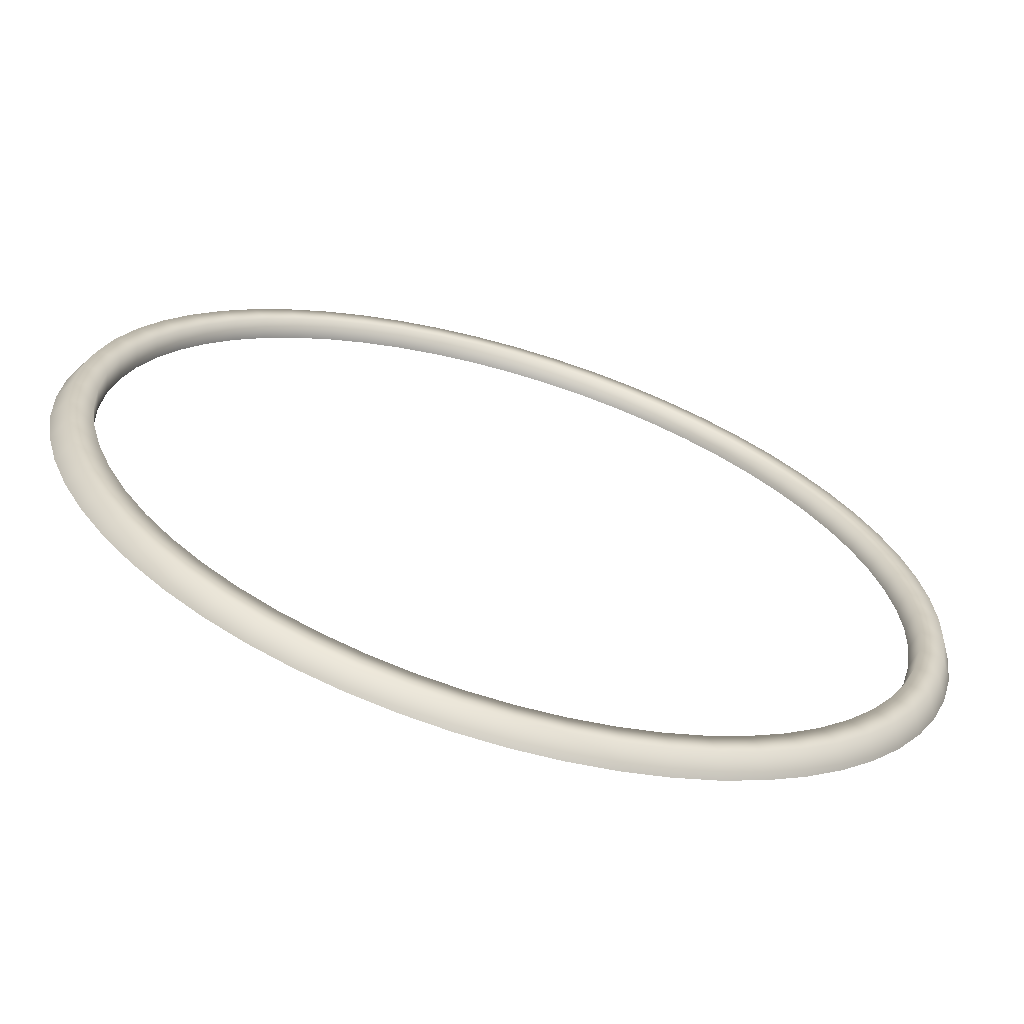
<metadata>
{"format":"obj","ext":"obj","renderer":"f3d","projection":"perspective","resolution":1024,"background":"white","views":[{"elev":-66.1,"azim":163.3,"up":"+Z"}]}
</metadata>
<code>
o Frame1
v 1 0 0
v 0.9945 0 0.1045
v 1.004 0.05 0.1056
v 1.01 0.05 0
v 1.01 0.05 0
v 1.004 0.05 0.1056
v 1.064 0.05 0.1118
v 1.07 0.05 0
v 1.07 0.05 0
v 1.064 0.05 0.1118
v 1.094 0 0.115
v 1.1 0 0
v 0.9945 0 0.1045
v 0.9781 0 0.2079
v 0.9879 0.05 0.21
v 1.004 0.05 0.1056
v 1.004 0.05 0.1056
v 0.9879 0.05 0.21
v 1.047 0.05 0.2225
v 1.064 0.05 0.1118
v 1.064 0.05 0.1118
v 1.047 0.05 0.2225
v 1.076 0 0.2287
v 1.094 0 0.115
v 0.9781 0 0.2079
v 0.9511 0 0.309
v 0.9606 0.05 0.3121
v 0.9879 0.05 0.21
v 0.9879 0.05 0.21
v 0.9606 0.05 0.3121
v 1.018 0.05 0.3306
v 1.047 0.05 0.2225
v 1.047 0.05 0.2225
v 1.018 0.05 0.3306
v 1.046 0 0.3399
v 1.076 0 0.2287
v 0.9511 0 0.309
v 0.9135 0 0.4067
v 0.9227 0.05 0.4108
v 0.9606 0.05 0.3121
v 0.9606 0.05 0.3121
v 0.9227 0.05 0.4108
v 0.9775 0.05 0.4352
v 1.018 0.05 0.3306
v 1.018 0.05 0.3306
v 0.9775 0.05 0.4352
v 1.005 0 0.4474
v 1.046 0 0.3399
v 0.9135 0 0.4067
v 0.866 0 0.5
v 0.8747 0.05 0.505
v 0.9227 0.05 0.4108
v 0.9227 0.05 0.4108
v 0.8747 0.05 0.505
v 0.9266 0.05 0.535
v 0.9775 0.05 0.4352
v 0.9775 0.05 0.4352
v 0.9266 0.05 0.535
v 0.9526 0 0.55
v 1.005 0 0.4474
v 0.866 0 0.5
v 0.809 0 0.5878
v 0.8171 0.05 0.5937
v 0.8747 0.05 0.505
v 0.8747 0.05 0.505
v 0.8171 0.05 0.5937
v 0.8656 0.05 0.6289
v 0.9266 0.05 0.535
v 0.9266 0.05 0.535
v 0.8656 0.05 0.6289
v 0.8899 0 0.6466
v 0.9526 0 0.55
v 0.809 0 0.5878
v 0.7431 0 0.6691
v 0.7506 0.05 0.6758
v 0.8171 0.05 0.5937
v 0.8171 0.05 0.5937
v 0.7506 0.05 0.6758
v 0.7952 0.05 0.716
v 0.8656 0.05 0.6289
v 0.8656 0.05 0.6289
v 0.7952 0.05 0.716
v 0.8175 0 0.736
v 0.8899 0 0.6466
v 0.7431 0 0.6691
v 0.6691 0 0.7431
v 0.6758 0.05 0.7506
v 0.7506 0.05 0.6758
v 0.7506 0.05 0.6758
v 0.6758 0.05 0.7506
v 0.716 0.05 0.7952
v 0.7952 0.05 0.716
v 0.7952 0.05 0.716
v 0.716 0.05 0.7952
v 0.736 0 0.8175
v 0.8175 0 0.736
v 0.6691 0 0.7431
v 0.5878 0 0.809
v 0.5937 0.05 0.8171
v 0.6758 0.05 0.7506
v 0.6758 0.05 0.7506
v 0.5937 0.05 0.8171
v 0.6289 0.05 0.8656
v 0.716 0.05 0.7952
v 0.716 0.05 0.7952
v 0.6289 0.05 0.8656
v 0.6466 0 0.8899
v 0.736 0 0.8175
v 0.5878 0 0.809
v 0.5 0 0.866
v 0.505 0.05 0.8747
v 0.5937 0.05 0.8171
v 0.5937 0.05 0.8171
v 0.505 0.05 0.8747
v 0.535 0.05 0.9266
v 0.6289 0.05 0.8656
v 0.6289 0.05 0.8656
v 0.535 0.05 0.9266
v 0.55 0 0.9526
v 0.6466 0 0.8899
v 0.5 0 0.866
v 0.4067 0 0.9135
v 0.4108 0.05 0.9227
v 0.505 0.05 0.8747
v 0.505 0.05 0.8747
v 0.4108 0.05 0.9227
v 0.4352 0.05 0.9775
v 0.535 0.05 0.9266
v 0.535 0.05 0.9266
v 0.4352 0.05 0.9775
v 0.4474 0 1.005
v 0.55 0 0.9526
v 0.4067 0 0.9135
v 0.309 0 0.9511
v 0.3121 0.05 0.9606
v 0.4108 0.05 0.9227
v 0.4108 0.05 0.9227
v 0.3121 0.05 0.9606
v 0.3306 0.05 1.018
v 0.4352 0.05 0.9775
v 0.4352 0.05 0.9775
v 0.3306 0.05 1.018
v 0.3399 0 1.046
v 0.4474 0 1.005
v 0.309 0 0.9511
v 0.2079 0 0.9781
v 0.21 0.05 0.9879
v 0.3121 0.05 0.9606
v 0.3121 0.05 0.9606
v 0.21 0.05 0.9879
v 0.2225 0.05 1.047
v 0.3306 0.05 1.018
v 0.3306 0.05 1.018
v 0.2225 0.05 1.047
v 0.2287 0 1.076
v 0.3399 0 1.046
v 0.2079 0 0.9781
v 0.1045 0 0.9945
v 0.1056 0.05 1.004
v 0.21 0.05 0.9879
v 0.21 0.05 0.9879
v 0.1056 0.05 1.004
v 0.1118 0.05 1.064
v 0.2225 0.05 1.047
v 0.2225 0.05 1.047
v 0.1118 0.05 1.064
v 0.115 0 1.094
v 0.2287 0 1.076
v 0.1045 0 0.9945
v 6.123e-17 0 1
v 6.184e-17 0.05 1.01
v 0.1056 0.05 1.004
v 0.1056 0.05 1.004
v 6.184e-17 0.05 1.01
v 6.552e-17 0.05 1.07
v 0.1118 0.05 1.064
v 0.1118 0.05 1.064
v 6.552e-17 0.05 1.07
v 6.735e-17 0 1.1
v 0.115 0 1.094
v 6.123e-17 0 1
v -0.1045 0 0.9945
v -0.1056 0.05 1.004
v 6.184e-17 0.05 1.01
v 6.184e-17 0.05 1.01
v -0.1056 0.05 1.004
v -0.1118 0.05 1.064
v 6.552e-17 0.05 1.07
v 6.552e-17 0.05 1.07
v -0.1118 0.05 1.064
v -0.115 0 1.094
v 6.735e-17 0 1.1
v -0.1045 0 0.9945
v -0.2079 0 0.9781
v -0.21 0.05 0.9879
v -0.1056 0.05 1.004
v -0.1056 0.05 1.004
v -0.21 0.05 0.9879
v -0.2225 0.05 1.047
v -0.1118 0.05 1.064
v -0.1118 0.05 1.064
v -0.2225 0.05 1.047
v -0.2287 0 1.076
v -0.115 0 1.094
v -0.2079 0 0.9781
v -0.309 0 0.9511
v -0.3121 0.05 0.9606
v -0.21 0.05 0.9879
v -0.21 0.05 0.9879
v -0.3121 0.05 0.9606
v -0.3306 0.05 1.018
v -0.2225 0.05 1.047
v -0.2225 0.05 1.047
v -0.3306 0.05 1.018
v -0.3399 0 1.046
v -0.2287 0 1.076
v -0.309 0 0.9511
v -0.4067 0 0.9135
v -0.4108 0.05 0.9227
v -0.3121 0.05 0.9606
v -0.3121 0.05 0.9606
v -0.4108 0.05 0.9227
v -0.4352 0.05 0.9775
v -0.3306 0.05 1.018
v -0.3306 0.05 1.018
v -0.4352 0.05 0.9775
v -0.4474 0 1.005
v -0.3399 0 1.046
v -0.4067 0 0.9135
v -0.5 0 0.866
v -0.505 0.05 0.8747
v -0.4108 0.05 0.9227
v -0.4108 0.05 0.9227
v -0.505 0.05 0.8747
v -0.535 0.05 0.9266
v -0.4352 0.05 0.9775
v -0.4352 0.05 0.9775
v -0.535 0.05 0.9266
v -0.55 0 0.9526
v -0.4474 0 1.005
v -0.5 0 0.866
v -0.5878 0 0.809
v -0.5937 0.05 0.8171
v -0.505 0.05 0.8747
v -0.505 0.05 0.8747
v -0.5937 0.05 0.8171
v -0.6289 0.05 0.8656
v -0.535 0.05 0.9266
v -0.535 0.05 0.9266
v -0.6289 0.05 0.8656
v -0.6466 0 0.8899
v -0.55 0 0.9526
v -0.5878 0 0.809
v -0.6691 0 0.7431
v -0.6758 0.05 0.7506
v -0.5937 0.05 0.8171
v -0.5937 0.05 0.8171
v -0.6758 0.05 0.7506
v -0.716 0.05 0.7952
v -0.6289 0.05 0.8656
v -0.6289 0.05 0.8656
v -0.716 0.05 0.7952
v -0.736 0 0.8175
v -0.6466 0 0.8899
v -0.6691 0 0.7431
v -0.7431 0 0.6691
v -0.7506 0.05 0.6758
v -0.6758 0.05 0.7506
v -0.6758 0.05 0.7506
v -0.7506 0.05 0.6758
v -0.7952 0.05 0.716
v -0.716 0.05 0.7952
v -0.716 0.05 0.7952
v -0.7952 0.05 0.716
v -0.8175 0 0.736
v -0.736 0 0.8175
v -0.7431 0 0.6691
v -0.809 0 0.5878
v -0.8171 0.05 0.5937
v -0.7506 0.05 0.6758
v -0.7506 0.05 0.6758
v -0.8171 0.05 0.5937
v -0.8656 0.05 0.6289
v -0.7952 0.05 0.716
v -0.7952 0.05 0.716
v -0.8656 0.05 0.6289
v -0.8899 0 0.6466
v -0.8175 0 0.736
v -0.809 0 0.5878
v -0.866 0 0.5
v -0.8747 0.05 0.505
v -0.8171 0.05 0.5937
v -0.8171 0.05 0.5937
v -0.8747 0.05 0.505
v -0.9266 0.05 0.535
v -0.8656 0.05 0.6289
v -0.8656 0.05 0.6289
v -0.9266 0.05 0.535
v -0.9526 0 0.55
v -0.8899 0 0.6466
v -0.866 0 0.5
v -0.9135 0 0.4067
v -0.9227 0.05 0.4108
v -0.8747 0.05 0.505
v -0.8747 0.05 0.505
v -0.9227 0.05 0.4108
v -0.9775 0.05 0.4352
v -0.9266 0.05 0.535
v -0.9266 0.05 0.535
v -0.9775 0.05 0.4352
v -1.005 0 0.4474
v -0.9526 0 0.55
v -0.9135 0 0.4067
v -0.9511 0 0.309
v -0.9606 0.05 0.3121
v -0.9227 0.05 0.4108
v -0.9227 0.05 0.4108
v -0.9606 0.05 0.3121
v -1.018 0.05 0.3306
v -0.9775 0.05 0.4352
v -0.9775 0.05 0.4352
v -1.018 0.05 0.3306
v -1.046 0 0.3399
v -1.005 0 0.4474
v -0.9511 0 0.309
v -0.9781 0 0.2079
v -0.9879 0.05 0.21
v -0.9606 0.05 0.3121
v -0.9606 0.05 0.3121
v -0.9879 0.05 0.21
v -1.047 0.05 0.2225
v -1.018 0.05 0.3306
v -1.018 0.05 0.3306
v -1.047 0.05 0.2225
v -1.076 0 0.2287
v -1.046 0 0.3399
v -0.9781 0 0.2079
v -0.9945 0 0.1045
v -1.004 0.05 0.1056
v -0.9879 0.05 0.21
v -0.9879 0.05 0.21
v -1.004 0.05 0.1056
v -1.064 0.05 0.1118
v -1.047 0.05 0.2225
v -1.047 0.05 0.2225
v -1.064 0.05 0.1118
v -1.094 0 0.115
v -1.076 0 0.2287
v -0.9945 0 0.1045
v -1 0 1.225e-16
v -1.01 0.05 1.237e-16
v -1.004 0.05 0.1056
v -1.004 0.05 0.1056
v -1.01 0.05 1.237e-16
v -1.07 0.05 1.31e-16
v -1.064 0.05 0.1118
v -1.064 0.05 0.1118
v -1.07 0.05 1.31e-16
v -1.1 0 1.347e-16
v -1.094 0 0.115
v -1 0 1.225e-16
v -0.9945 0 -0.1045
v -1.004 0.05 -0.1056
v -1.01 0.05 1.237e-16
v -1.01 0.05 1.237e-16
v -1.004 0.05 -0.1056
v -1.064 0.05 -0.1118
v -1.07 0.05 1.31e-16
v -1.07 0.05 1.31e-16
v -1.064 0.05 -0.1118
v -1.094 0 -0.115
v -1.1 0 1.347e-16
v -0.9945 0 -0.1045
v -0.9781 0 -0.2079
v -0.9879 0.05 -0.21
v -1.004 0.05 -0.1056
v -1.004 0.05 -0.1056
v -0.9879 0.05 -0.21
v -1.047 0.05 -0.2225
v -1.064 0.05 -0.1118
v -1.064 0.05 -0.1118
v -1.047 0.05 -0.2225
v -1.076 0 -0.2287
v -1.094 0 -0.115
v -0.9781 0 -0.2079
v -0.9511 0 -0.309
v -0.9606 0.05 -0.3121
v -0.9879 0.05 -0.21
v -0.9879 0.05 -0.21
v -0.9606 0.05 -0.3121
v -1.018 0.05 -0.3306
v -1.047 0.05 -0.2225
v -1.047 0.05 -0.2225
v -1.018 0.05 -0.3306
v -1.046 0 -0.3399
v -1.076 0 -0.2287
v -0.9511 0 -0.309
v -0.9135 0 -0.4067
v -0.9227 0.05 -0.4108
v -0.9606 0.05 -0.3121
v -0.9606 0.05 -0.3121
v -0.9227 0.05 -0.4108
v -0.9775 0.05 -0.4352
v -1.018 0.05 -0.3306
v -1.018 0.05 -0.3306
v -0.9775 0.05 -0.4352
v -1.005 0 -0.4474
v -1.046 0 -0.3399
v -0.9135 0 -0.4067
v -0.866 0 -0.5
v -0.8747 0.05 -0.505
v -0.9227 0.05 -0.4108
v -0.9227 0.05 -0.4108
v -0.8747 0.05 -0.505
v -0.9266 0.05 -0.535
v -0.9775 0.05 -0.4352
v -0.9775 0.05 -0.4352
v -0.9266 0.05 -0.535
v -0.9526 0 -0.55
v -1.005 0 -0.4474
v -0.866 0 -0.5
v -0.809 0 -0.5878
v -0.8171 0.05 -0.5937
v -0.8747 0.05 -0.505
v -0.8747 0.05 -0.505
v -0.8171 0.05 -0.5937
v -0.8656 0.05 -0.6289
v -0.9266 0.05 -0.535
v -0.9266 0.05 -0.535
v -0.8656 0.05 -0.6289
v -0.8899 0 -0.6466
v -0.9526 0 -0.55
v -0.809 0 -0.5878
v -0.7431 0 -0.6691
v -0.7506 0.05 -0.6758
v -0.8171 0.05 -0.5937
v -0.8171 0.05 -0.5937
v -0.7506 0.05 -0.6758
v -0.7952 0.05 -0.716
v -0.8656 0.05 -0.6289
v -0.8656 0.05 -0.6289
v -0.7952 0.05 -0.716
v -0.8175 0 -0.736
v -0.8899 0 -0.6466
v -0.7431 0 -0.6691
v -0.6691 0 -0.7431
v -0.6758 0.05 -0.7506
v -0.7506 0.05 -0.6758
v -0.7506 0.05 -0.6758
v -0.6758 0.05 -0.7506
v -0.716 0.05 -0.7952
v -0.7952 0.05 -0.716
v -0.7952 0.05 -0.716
v -0.716 0.05 -0.7952
v -0.736 0 -0.8175
v -0.8175 0 -0.736
v -0.6691 0 -0.7431
v -0.5878 0 -0.809
v -0.5937 0.05 -0.8171
v -0.6758 0.05 -0.7506
v -0.6758 0.05 -0.7506
v -0.5937 0.05 -0.8171
v -0.6289 0.05 -0.8656
v -0.716 0.05 -0.7952
v -0.716 0.05 -0.7952
v -0.6289 0.05 -0.8656
v -0.6466 0 -0.8899
v -0.736 0 -0.8175
v -0.5878 0 -0.809
v -0.5 0 -0.866
v -0.505 0.05 -0.8747
v -0.5937 0.05 -0.8171
v -0.5937 0.05 -0.8171
v -0.505 0.05 -0.8747
v -0.535 0.05 -0.9266
v -0.6289 0.05 -0.8656
v -0.6289 0.05 -0.8656
v -0.535 0.05 -0.9266
v -0.55 0 -0.9526
v -0.6466 0 -0.8899
v -0.5 0 -0.866
v -0.4067 0 -0.9135
v -0.4108 0.05 -0.9227
v -0.505 0.05 -0.8747
v -0.505 0.05 -0.8747
v -0.4108 0.05 -0.9227
v -0.4352 0.05 -0.9775
v -0.535 0.05 -0.9266
v -0.535 0.05 -0.9266
v -0.4352 0.05 -0.9775
v -0.4474 0 -1.005
v -0.55 0 -0.9526
v -0.4067 0 -0.9135
v -0.309 0 -0.9511
v -0.3121 0.05 -0.9606
v -0.4108 0.05 -0.9227
v -0.4108 0.05 -0.9227
v -0.3121 0.05 -0.9606
v -0.3306 0.05 -1.018
v -0.4352 0.05 -0.9775
v -0.4352 0.05 -0.9775
v -0.3306 0.05 -1.018
v -0.3399 0 -1.046
v -0.4474 0 -1.005
v -0.309 0 -0.9511
v -0.2079 0 -0.9781
v -0.21 0.05 -0.9879
v -0.3121 0.05 -0.9606
v -0.3121 0.05 -0.9606
v -0.21 0.05 -0.9879
v -0.2225 0.05 -1.047
v -0.3306 0.05 -1.018
v -0.3306 0.05 -1.018
v -0.2225 0.05 -1.047
v -0.2287 0 -1.076
v -0.3399 0 -1.046
v -0.2079 0 -0.9781
v -0.1045 0 -0.9945
v -0.1056 0.05 -1.004
v -0.21 0.05 -0.9879
v -0.21 0.05 -0.9879
v -0.1056 0.05 -1.004
v -0.1118 0.05 -1.064
v -0.2225 0.05 -1.047
v -0.2225 0.05 -1.047
v -0.1118 0.05 -1.064
v -0.115 0 -1.094
v -0.2287 0 -1.076
v -0.1045 0 -0.9945
v -1.837e-16 0 -1
v -1.855e-16 0.05 -1.01
v -0.1056 0.05 -1.004
v -0.1056 0.05 -1.004
v -1.855e-16 0.05 -1.01
v -1.965e-16 0.05 -1.07
v -0.1118 0.05 -1.064
v -0.1118 0.05 -1.064
v -1.965e-16 0.05 -1.07
v -2.021e-16 0 -1.1
v -0.115 0 -1.094
v -1.837e-16 0 -1
v 0.1045 0 -0.9945
v 0.1056 0.05 -1.004
v -1.855e-16 0.05 -1.01
v -1.855e-16 0.05 -1.01
v 0.1056 0.05 -1.004
v 0.1118 0.05 -1.064
v -1.965e-16 0.05 -1.07
v -1.965e-16 0.05 -1.07
v 0.1118 0.05 -1.064
v 0.115 0 -1.094
v -2.021e-16 0 -1.1
v 0.1045 0 -0.9945
v 0.2079 0 -0.9781
v 0.21 0.05 -0.9879
v 0.1056 0.05 -1.004
v 0.1056 0.05 -1.004
v 0.21 0.05 -0.9879
v 0.2225 0.05 -1.047
v 0.1118 0.05 -1.064
v 0.1118 0.05 -1.064
v 0.2225 0.05 -1.047
v 0.2287 0 -1.076
v 0.115 0 -1.094
v 0.2079 0 -0.9781
v 0.309 0 -0.9511
v 0.3121 0.05 -0.9606
v 0.21 0.05 -0.9879
v 0.21 0.05 -0.9879
v 0.3121 0.05 -0.9606
v 0.3306 0.05 -1.018
v 0.2225 0.05 -1.047
v 0.2225 0.05 -1.047
v 0.3306 0.05 -1.018
v 0.3399 0 -1.046
v 0.2287 0 -1.076
v 0.309 0 -0.9511
v 0.4067 0 -0.9135
v 0.4108 0.05 -0.9227
v 0.3121 0.05 -0.9606
v 0.3121 0.05 -0.9606
v 0.4108 0.05 -0.9227
v 0.4352 0.05 -0.9775
v 0.3306 0.05 -1.018
v 0.3306 0.05 -1.018
v 0.4352 0.05 -0.9775
v 0.4474 0 -1.005
v 0.3399 0 -1.046
v 0.4067 0 -0.9135
v 0.5 0 -0.866
v 0.505 0.05 -0.8747
v 0.4108 0.05 -0.9227
v 0.4108 0.05 -0.9227
v 0.505 0.05 -0.8747
v 0.535 0.05 -0.9266
v 0.4352 0.05 -0.9775
v 0.4352 0.05 -0.9775
v 0.535 0.05 -0.9266
v 0.55 0 -0.9526
v 0.4474 0 -1.005
v 0.5 0 -0.866
v 0.5878 0 -0.809
v 0.5937 0.05 -0.8171
v 0.505 0.05 -0.8747
v 0.505 0.05 -0.8747
v 0.5937 0.05 -0.8171
v 0.6289 0.05 -0.8656
v 0.535 0.05 -0.9266
v 0.535 0.05 -0.9266
v 0.6289 0.05 -0.8656
v 0.6466 0 -0.8899
v 0.55 0 -0.9526
v 0.5878 0 -0.809
v 0.6691 0 -0.7431
v 0.6758 0.05 -0.7506
v 0.5937 0.05 -0.8171
v 0.5937 0.05 -0.8171
v 0.6758 0.05 -0.7506
v 0.716 0.05 -0.7952
v 0.6289 0.05 -0.8656
v 0.6289 0.05 -0.8656
v 0.716 0.05 -0.7952
v 0.736 0 -0.8175
v 0.6466 0 -0.8899
v 0.6691 0 -0.7431
v 0.7431 0 -0.6691
v 0.7506 0.05 -0.6758
v 0.6758 0.05 -0.7506
v 0.6758 0.05 -0.7506
v 0.7506 0.05 -0.6758
v 0.7952 0.05 -0.716
v 0.716 0.05 -0.7952
v 0.716 0.05 -0.7952
v 0.7952 0.05 -0.716
v 0.8175 0 -0.736
v 0.736 0 -0.8175
v 0.7431 0 -0.6691
v 0.809 0 -0.5878
v 0.8171 0.05 -0.5937
v 0.7506 0.05 -0.6758
v 0.7506 0.05 -0.6758
v 0.8171 0.05 -0.5937
v 0.8656 0.05 -0.6289
v 0.7952 0.05 -0.716
v 0.7952 0.05 -0.716
v 0.8656 0.05 -0.6289
v 0.8899 0 -0.6466
v 0.8175 0 -0.736
v 0.809 0 -0.5878
v 0.866 0 -0.5
v 0.8747 0.05 -0.505
v 0.8171 0.05 -0.5937
v 0.8171 0.05 -0.5937
v 0.8747 0.05 -0.505
v 0.9266 0.05 -0.535
v 0.8656 0.05 -0.6289
v 0.8656 0.05 -0.6289
v 0.9266 0.05 -0.535
v 0.9526 0 -0.55
v 0.8899 0 -0.6466
v 0.866 0 -0.5
v 0.9135 0 -0.4067
v 0.9227 0.05 -0.4108
v 0.8747 0.05 -0.505
v 0.8747 0.05 -0.505
v 0.9227 0.05 -0.4108
v 0.9775 0.05 -0.4352
v 0.9266 0.05 -0.535
v 0.9266 0.05 -0.535
v 0.9775 0.05 -0.4352
v 1.005 0 -0.4474
v 0.9526 0 -0.55
v 0.9135 0 -0.4067
v 0.9511 0 -0.309
v 0.9606 0.05 -0.3121
v 0.9227 0.05 -0.4108
v 0.9227 0.05 -0.4108
v 0.9606 0.05 -0.3121
v 1.018 0.05 -0.3306
v 0.9775 0.05 -0.4352
v 0.9775 0.05 -0.4352
v 1.018 0.05 -0.3306
v 1.046 0 -0.3399
v 1.005 0 -0.4474
v 0.9511 0 -0.309
v 0.9781 0 -0.2079
v 0.9879 0.05 -0.21
v 0.9606 0.05 -0.3121
v 0.9606 0.05 -0.3121
v 0.9879 0.05 -0.21
v 1.047 0.05 -0.2225
v 1.018 0.05 -0.3306
v 1.018 0.05 -0.3306
v 1.047 0.05 -0.2225
v 1.076 0 -0.2287
v 1.046 0 -0.3399
v 0.9781 0 -0.2079
v 0.9945 0 -0.1045
v 1.004 0.05 -0.1056
v 0.9879 0.05 -0.21
v 0.9879 0.05 -0.21
v 1.004 0.05 -0.1056
v 1.064 0.05 -0.1118
v 1.047 0.05 -0.2225
v 1.047 0.05 -0.2225
v 1.064 0.05 -0.1118
v 1.094 0 -0.115
v 1.076 0 -0.2287
v 0.9945 0 -0.1045
v 1 0 0
v 1.01 0.05 0
v 1.004 0.05 -0.1056
v 1.004 0.05 -0.1056
v 1.01 0.05 0
v 1.07 0.05 0
v 1.064 0.05 -0.1118
v 1.064 0.05 -0.1118
v 1.07 0.05 0
v 1.1 0 0
v 1.094 0 -0.115
g Frame1
f 1 2 3 4
f 5 6 7 8
f 9 10 11 12
f 13 14 15 16
f 17 18 19 20
f 21 22 23 24
f 25 26 27 28
f 29 30 31 32
f 33 34 35 36
f 37 38 39 40
f 41 42 43 44
f 45 46 47 48
f 49 50 51 52
f 53 54 55 56
f 57 58 59 60
f 61 62 63 64
f 65 66 67 68
f 69 70 71 72
f 73 74 75 76
f 77 78 79 80
f 81 82 83 84
f 85 86 87 88
f 89 90 91 92
f 93 94 95 96
f 97 98 99 100
f 101 102 103 104
f 105 106 107 108
f 109 110 111 112
f 113 114 115 116
f 117 118 119 120
f 121 122 123 124
f 125 126 127 128
f 129 130 131 132
f 133 134 135 136
f 137 138 139 140
f 141 142 143 144
f 145 146 147 148
f 149 150 151 152
f 153 154 155 156
f 157 158 159 160
f 161 162 163 164
f 165 166 167 168
f 169 170 171 172
f 173 174 175 176
f 177 178 179 180
f 181 182 183 184
f 185 186 187 188
f 189 190 191 192
f 193 194 195 196
f 197 198 199 200
f 201 202 203 204
f 205 206 207 208
f 209 210 211 212
f 213 214 215 216
f 217 218 219 220
f 221 222 223 224
f 225 226 227 228
f 229 230 231 232
f 233 234 235 236
f 237 238 239 240
f 241 242 243 244
f 245 246 247 248
f 249 250 251 252
f 253 254 255 256
f 257 258 259 260
f 261 262 263 264
f 265 266 267 268
f 269 270 271 272
f 273 274 275 276
f 277 278 279 280
f 281 282 283 284
f 285 286 287 288
f 289 290 291 292
f 293 294 295 296
f 297 298 299 300
f 301 302 303 304
f 305 306 307 308
f 309 310 311 312
f 313 314 315 316
f 317 318 319 320
f 321 322 323 324
f 325 326 327 328
f 329 330 331 332
f 333 334 335 336
f 337 338 339 340
f 341 342 343 344
f 345 346 347 348
f 349 350 351 352
f 353 354 355 356
f 357 358 359 360
f 361 362 363 364
f 365 366 367 368
f 369 370 371 372
f 373 374 375 376
f 377 378 379 380
f 381 382 383 384
f 385 386 387 388
f 389 390 391 392
f 393 394 395 396
f 397 398 399 400
f 401 402 403 404
f 405 406 407 408
f 409 410 411 412
f 413 414 415 416
f 417 418 419 420
f 421 422 423 424
f 425 426 427 428
f 429 430 431 432
f 433 434 435 436
f 437 438 439 440
f 441 442 443 444
f 445 446 447 448
f 449 450 451 452
f 453 454 455 456
f 457 458 459 460
f 461 462 463 464
f 465 466 467 468
f 469 470 471 472
f 473 474 475 476
f 477 478 479 480
f 481 482 483 484
f 485 486 487 488
f 489 490 491 492
f 493 494 495 496
f 497 498 499 500
f 501 502 503 504
f 505 506 507 508
f 509 510 511 512
f 513 514 515 516
f 517 518 519 520
f 521 522 523 524
f 525 526 527 528
f 529 530 531 532
f 533 534 535 536
f 537 538 539 540
f 541 542 543 544
f 545 546 547 548
f 549 550 551 552
f 553 554 555 556
f 557 558 559 560
f 561 562 563 564
f 565 566 567 568
f 569 570 571 572
f 573 574 575 576
f 577 578 579 580
f 581 582 583 584
f 585 586 587 588
f 589 590 591 592
f 593 594 595 596
f 597 598 599 600
f 601 602 603 604
f 605 606 607 608
f 609 610 611 612
f 613 614 615 616
f 617 618 619 620
f 621 622 623 624
f 625 626 627 628
f 629 630 631 632
f 633 634 635 636
f 637 638 639 640
f 641 642 643 644
f 645 646 647 648
f 649 650 651 652
f 653 654 655 656
f 657 658 659 660
f 661 662 663 664
f 665 666 667 668
f 669 670 671 672
f 673 674 675 676
f 677 678 679 680
f 681 682 683 684
f 685 686 687 688
f 689 690 691 692
f 693 694 695 696
f 697 698 699 700
f 701 702 703 704
f 705 706 707 708
f 709 710 711 712
f 713 714 715 716
f 717 718 719 720

</code>
